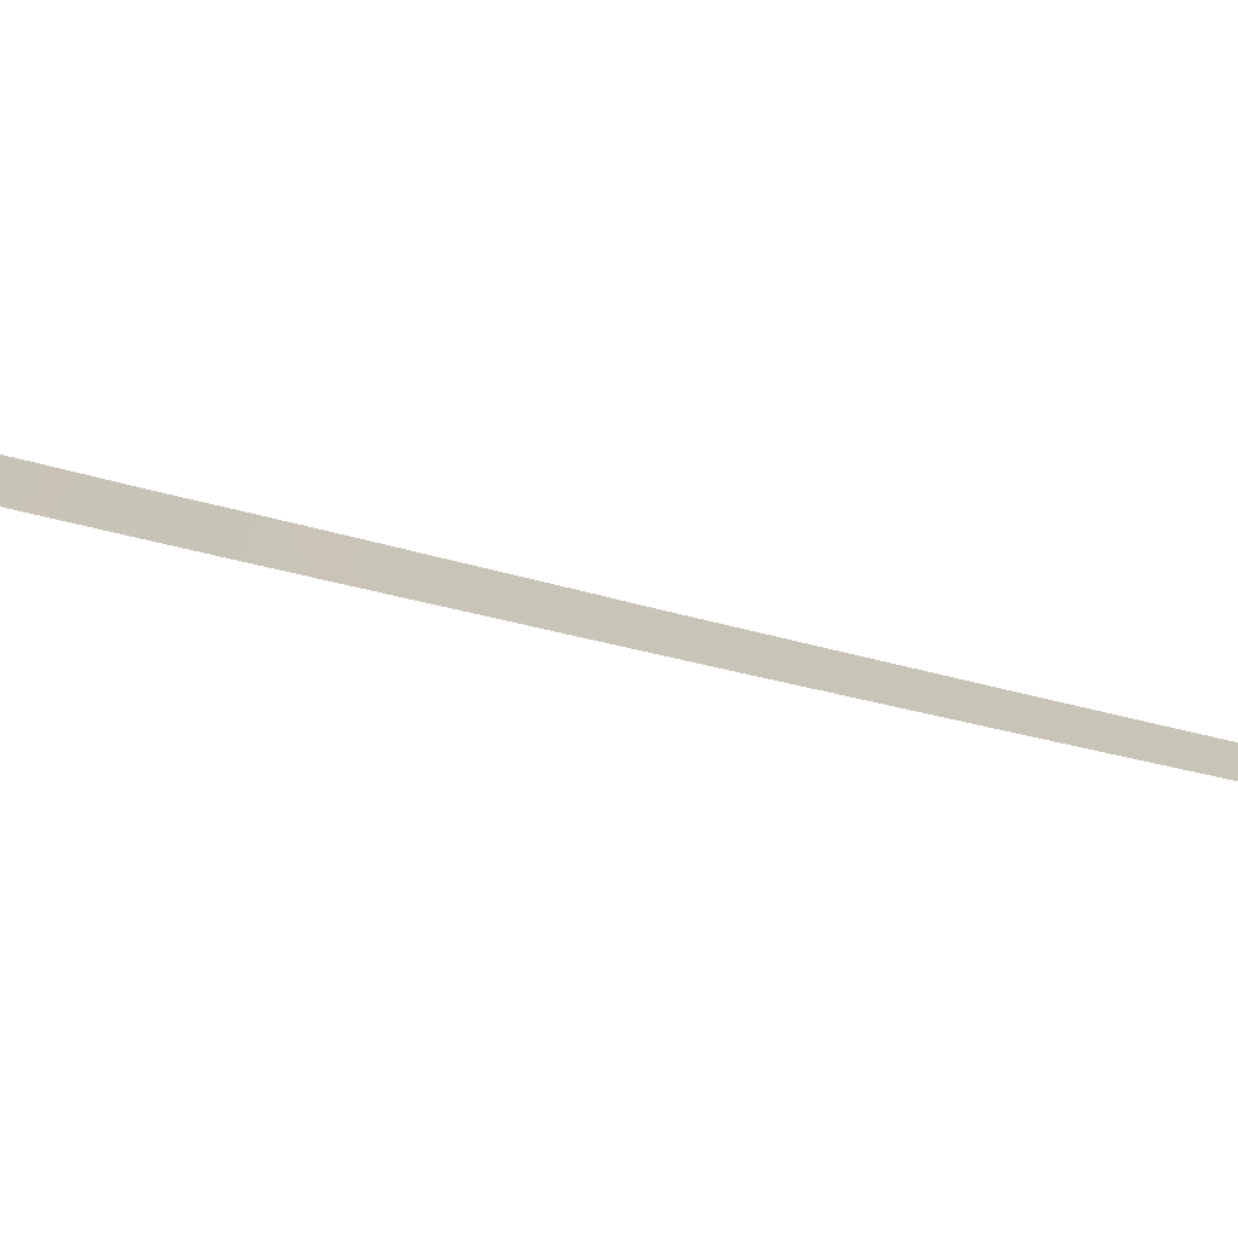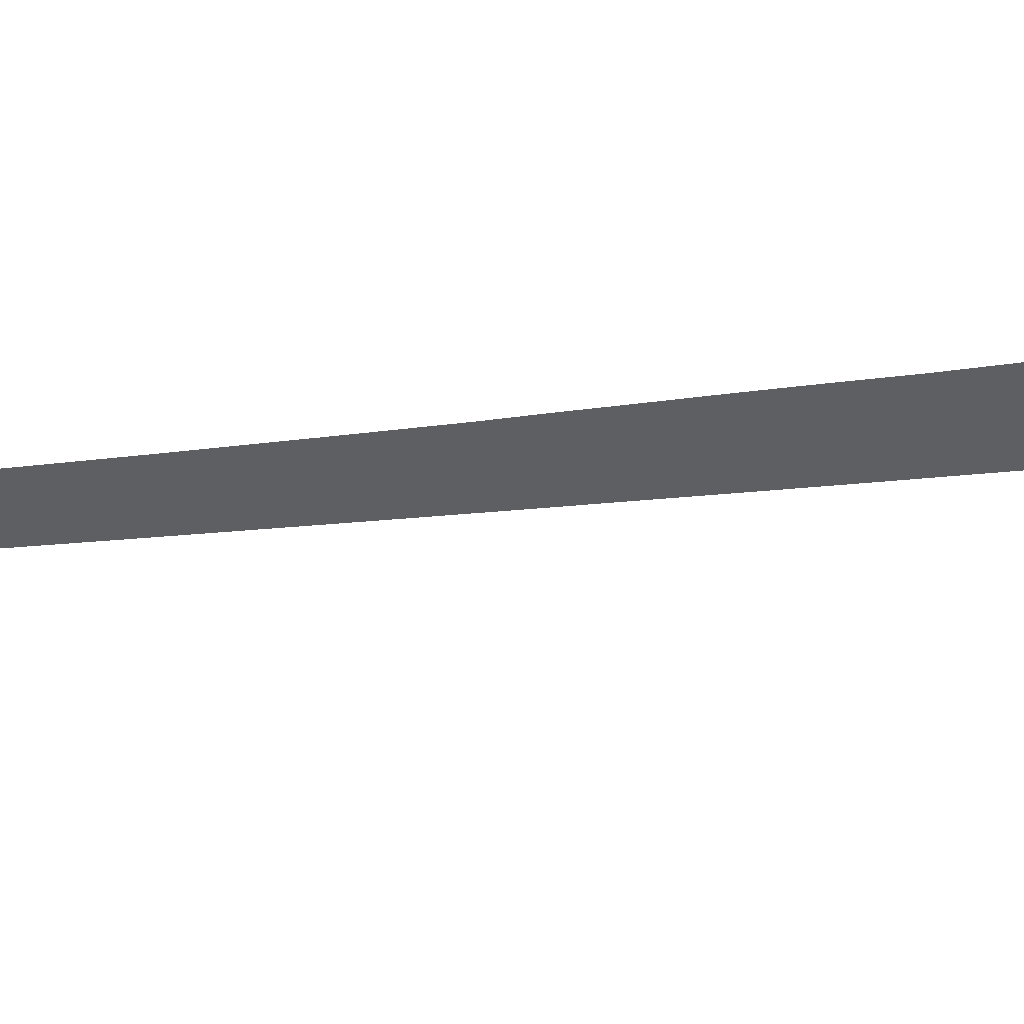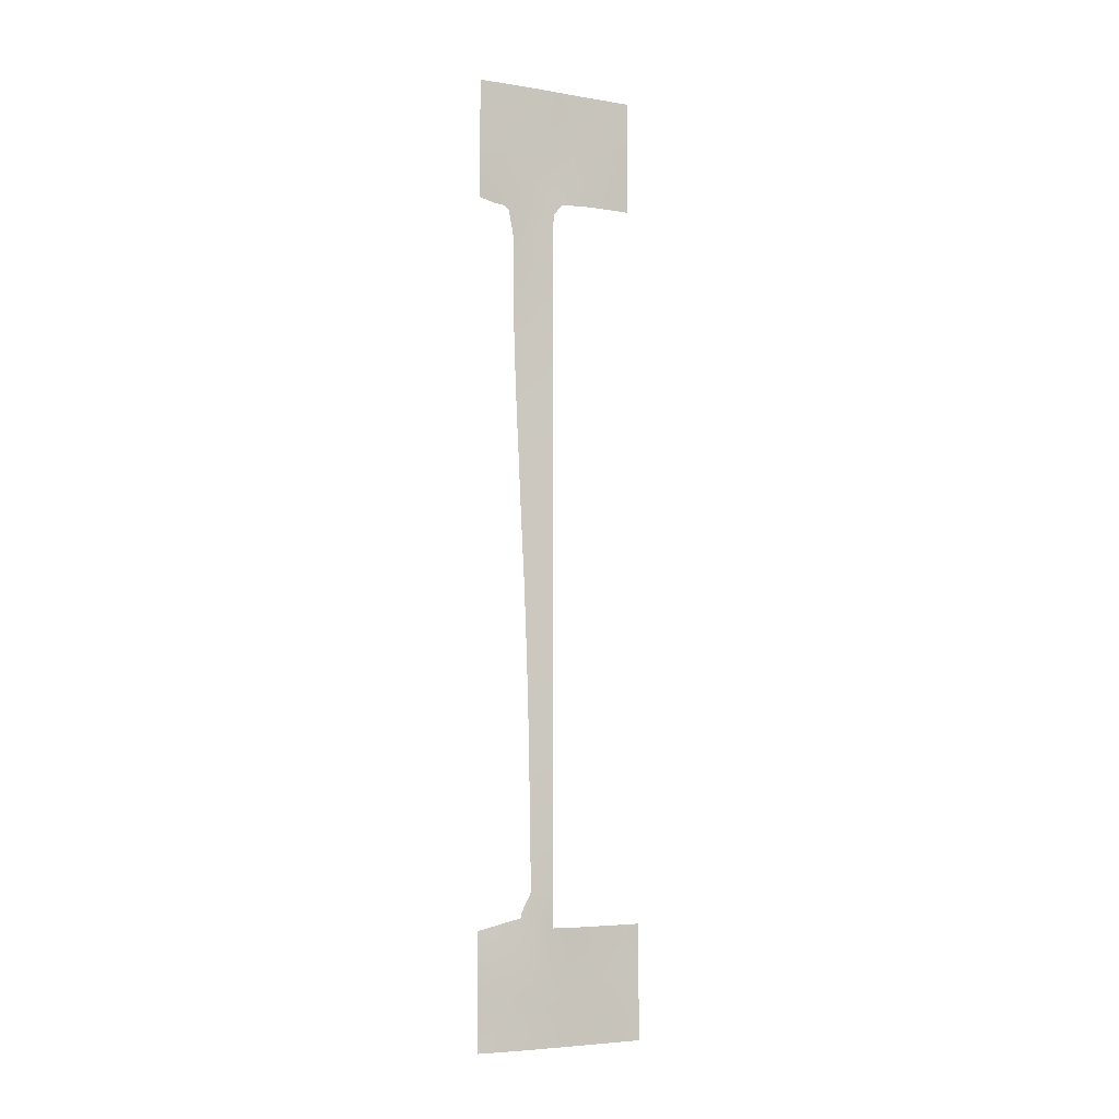
<metadata>
{"format":"obj","ext":"obj","renderer":"f3d","projection":"perspective","resolution":1024,"background":"white","views":[{"elev":-65.6,"azim":-103.3,"up":"+Z"},{"elev":38.3,"azim":83.4,"up":"+Z"},{"elev":-4.7,"azim":80.7,"up":"+Y"}]}
</metadata>
<code>
v -110.3 46.53 83.26
v -106.6 9.248 92
v -106.6 8.073 92
v -106.5 29.77 94.16
v -106.1 12.59 95.81
v -109.9 -44.08 82.43
v -106.3 28.37 95.29
v -106.1 8.336 95.61
v -105.6 -50 96.11
v -109.9 -38 82.46
v -106.5 -28.65 92
v -110.3 40.48 83.25
v -110.3 42.82 83.26
v -105.3 43.63 98.61
v -108.8 -40.34 85.59
v -108.2 -48.87 87.39
v -109.5 39.43 85.52
v -106.8 20.28 92
v -107.1 41.84 92.5
v -106.4 23.24 94.67
v -106.5 -9.888 92
v -106.6 5.739 92
v -106.5 -0.5351 92
v -106.1 23.99 96.22
v -108.2 50 89.57
v -106.1 4.917 95.47
v -107.6 37.77 90.83
v -108.5 37.95 88.36
v -104.6 -46.32 100
v -106.5 -34.41 92
v -106.2 43.3 95.45
v -107 32.9 92
v -106.1 19.33 96.08
v -105 39.9 100
v -106.7 13.15 92
v -104.9 -48.8 98.77
v -104.6 -48.36 100
v -106.1 -16.43 94.66
v -104.7 -43.29 100
v -106.1 30.53 96.27
v -106 -39.22 94.74
v -105.9 36.53 96.85
v -106.6 -36.37 92
v -106 39.5 96.15
v -108.5 41.35 88.48
v -107.2 36.62 91.83
v -104.9 50 100
v -109.8 -47.73 82.39
v -109.3 -46.18 83.89
v -107.7 -50 89.18
v -107 -50 91.24
v -105.5 37.12 98.42
v -104.9 46.54 100
v -109.1 37.99 86.54
v -106.9 29.2 92
v -107 30.63 92
v -106.2 -40.42 93.71
v -105.8 36.96 97.27
v -106.5 -7.728 92
v -106.1 17.48 96.02
v -106.3 -30.44 93.24
v -108.8 45.05 87.81
v -110.3 38 83.27
v -106.1 6.984 95.56
v -106.3 50 95.05
v -106.7 34.59 93.55
v -106.1 -1.152 95.16
v -106.5 -26.17 92
v -106.5 -24.54 92
v -106.6 -37.94 92
v -106.1 -34.28 94.4
v -106.5 -22.56 92
v -106 37.62 96.38
v -106.6 27.5 93.51
v -109.2 41.17 86.48
v -109 50 87.4
v -109.7 50 85.09
v -106.8 36.62 93.39
v -107 50 93.21
v -104.6 -50 100
v -106.6 10.81 92
v -110.4 50 83.29
v -110.3 48.43 83.28
v -105.9 -36.79 95.44
v -105 -50 98.46
v -106.1 -19.01 94.61
v -108.8 -50 85.79
v -109.9 -42.13 82.45
v -104.9 -37.82 99.61
v -109.8 -49.58 82.38
v -109.5 -50 83.5
v -109.8 -50 82.38
v -104.9 -37.84 99.92
v -104.8 -37.89 100
v -105.1 37.56 100
v -104.8 -37.85 100
v -106.1 -24.86 94.51
v -106.5 -30.58 92
v -105.4 -37.26 97.44
v -106.8 24.27 92
v -106.8 22.15 92
v -106.5 -5.345 92
v -106.5 -2.836 92
v -106.3 -3.748 93.5
v -106.6 3.636 92
v -106.4 45.31 94.85
v -106.6 42.13 94.28
v -107.8 41.52 90.5
v -106.1 -32 94.39
v -106.1 -22.75 94.53
v -106.5 -17.98 92
v -106.6 -48.24 92.41
v -106.4 -42.15 92.93
v -106.2 -44.4 93.81
v -105.6 -43.69 95.9
v -105.2 48.44 98.9
v -105 -40.87 98.81
v -104.9 44.89 100
v -107.8 -38 88.36
v -107.8 -39.8 88.51
v -106.3 3.061 94.15
v -108.2 -50 87.57
v -108.3 45.99 89.44
v -106.1 0.8443 95.27
v -106.3 0.09353 93.82
v -106.4 5.346 93.79
v -106.1 -2.72 95.1
v -105.8 -48.4 95.15
v -106.1 -6.603 94.95
v -105.3 45.52 98.35
v -104.7 -44.57 100
v -106.5 -32.12 92
v -106.4 -32.35 93.05
v -105.8 45.95 96.68
v -106.1 2.765 95.36
v -105 -47.32 98.36
v -108.3 -45.66 87.2
v -106.3 -17.49 93.31
v -104.7 -40.92 100
v -105.2 -42.6 97.54
v -105.7 42.5 97.28
v -105.6 40.61 97.71
v -106.6 40.24 93.97
v -105.2 50 98.7
v -107.4 38.42 91.42
v -107.7 -48.96 89.03
v -108.9 -46.7 85.4
v -109.8 47.55 84.95
v -107.6 46.92 91.29
v -107.1 45.27 92.55
v -110 39.29 84.15
v -106.1 41.4 95.82
v -105.2 41.63 98.84
v -104.9 42.42 100
v -105.4 38.82 98.26
v -106.3 -26.63 93.26
v -109.8 45.6 84.78
v -108 -47.49 88.27
v -106.4 33.78 95.04
v -106.7 -40.2 91.91
v -106.1 21.58 96.13
v -106.1 10.05 95.67
v -108.2 43.58 89.42
v -108.2 47.94 89.56
v -109.8 41.11 84.67
v -106.1 33.16 96.26
v -106.4 31.93 95.07
v -105.3 -48.55 97.1
v -105.4 -40.4 97.1
v -108 39.38 89.78
v -109.4 -43.8 83.67
v -106.1 -4.836 95.02
v -106.1 -13.84 94.72
v -106.3 -15.2 93.36
v -105.9 -36.11 95.3
v -107.7 -45.77 89.07
v -105.5 -46.88 96.3
v -106.4 11.64 93.93
v -106.2 -37.77 93.98
v -108.7 48.71 88.21
v -105.7 -45.39 95.56
v -105.2 -45.05 97.87
v -109.9 -40.38 82.46
v -109.4 -39.28 83.93
v -105.1 -38.97 98.52
v -109.4 -38 83.86
v -109.9 -45.32 82.42
v -104.9 -42.95 99.11
v -106.1 -9.147 94.86
v -106.3 -8.19 93.46
v -108.3 -43.21 87.07
v -108.9 -44.66 85.37
v -109.3 46.29 86.36
v -106.1 -11.51 94.79
v -106.3 -12.81 93.38
v -104.8 -39.06 100
v -109.9 44 84.62
v -105.7 50 97.01
v -105.7 48.91 97.12
v -106.4 38.12 94.72
v -107.1 -37.98 90.6
v -110.3 44.72 83.26
v -106.3 -25.07 93.02
v -105.2 -37.54 98.53
v -106.1 -28.47 94.47
v -106.3 -28.53 93.61
v -106.1 -21.18 94.56
v -106.7 14.78 92
v -106.1 26.32 96.26
v -106.7 16.31 92
v -106.7 18.44 92
v -106.5 18.94 94
v -106.1 28.12 96.27
v -106.5 -50 92.89
v -106.5 1.327 92
v -109.3 44.44 86.16
v -108.8 39.54 87.44
v -106.9 27.35 92
v -107 38.42 92.85
v -107.1 35.4 91.92
v -106.7 32.1 93.67
v -106.9 25.75 92
v -106.7 25.68 93.07
v -106.4 9.419 93.67
v -106 -50 94.43
v -106.1 -46.72 94.19
v -106.8 43.61 93.5
v -106.3 -19.55 93.23
v -106.5 -20.19 92
v -105.8 44.43 96.86
v -106.9 47.01 93.39
v -106.1 34.5 96.42
v -106.2 47.57 95.54
v -106.4 25.58 94.73
v -105.6 -39.04 96.44
v -107.5 48.34 91.66
v -108.7 -38 86.02
v -108.3 -39.43 87.01
v -107.5 50 91.79
v -107.3 -39.9 89.94
v -108.9 43 87.36
v -106.6 -46.16 92.26
v -106.3 -21.5 93.27
v -106.5 -16.21 92
v -106 -42.27 94.56
v -106.1 -26.68 94.49
v -106.3 -1.672 93.56
v -104.9 48.17 100
v -108.5 -47.88 86.44
v -106.5 -11.86 92
v -105.5 47.18 97.75
v -106.5 -14.38 92
v -108.3 -41.13 87.14
v -109.9 38 84.34
v -106.1 14.82 95.89
v -106.4 15.66 93.94
v -108.8 -42.4 85.51
v -109.3 -41.41 83.98
v -107.5 43.43 91.49
v -107.8 -41.7 88.63
v -107.8 -43.83 88.6
v -106.1 -30.69 94.42
v -106.3 36.01 95.23
v -107.2 -47.5 90.43
v -106.3 -10.51 93.39
v -106.3 -36.12 93.27
v -106.4 7.4 93.79
v -107.4 40.01 91.73
v -106.9 -41.84 91.47
v -106.4 1.491 93.1
v -106.3 -23.46 93.27
v -107.3 -44.95 90.33
v -106.8 -44.08 91.85
v -106.4 13.78 93.99
v -106.9 48.73 93.37
v -106.5 -38.88 92.58
v -106.4 20.06 94.33
v -107.8 45.1 90.8
v -108.8 47.06 87.94
v -109.2 48.26 86.65
v -106.4 17 94.3
v -106.3 -5.931 93.49
v -107.3 -42.12 90.08
v -109.6 42.74 85.39
v -109.2 -48.14 84.47
v -105.7 -41.38 95.71
v -106.5 21.54 93.78
v -106.2 -48.71 93.65
v -106.6 23.8 93.5
f 116 144 47
f 221 4 56
f 14 153 141
f 34 142 153
f 146 16 158
f 161 33 277
f 82 77 83
f 25 164 180
f 187 171 49
f 91 90 48
f 92 90 91
f 117 185 196
f 89 93 94
f 94 93 96
f 65 199 233
f 152 107 31
f 36 168 136
f 43 30 266
f 185 235 99
f 158 249 137
f 208 256 274
f 213 209 7
f 137 147 192
f 140 188 182
f 78 66 220
f 218 74 223
f 200 219 143
f 13 202 197
f 158 176 264
f 232 159 263
f 165 284 75
f 141 31 230
f 181 114 115
f 169 117 140
f 115 286 140
f 242 114 226
f 113 245 114
f 197 216 284
f 241 62 163
f 116 248 53
f 181 182 177
f 167 221 159
f 251 233 199
f 251 130 134
f 16 87 249
f 280 180 279
f 255 274 256
f 77 280 148
f 268 219 145
f 261 137 191
f 1 148 157
f 68 156 11
f 118 154 14
f 12 13 165
f 119 201 240
f 122 87 16
f 124 67 125
f 127 172 104
f 104 247 127
f 22 3 267
f 9 128 168
f 129 189 190
f 118 14 130
f 131 29 182
f 30 132 133
f 132 98 133
f 178 162 224
f 26 135 121
f 270 121 124
f 253 191 257
f 257 171 258
f 86 138 38
f 139 39 188
f 266 179 70
f 152 142 44
f 145 219 46
f 248 116 47
f 46 27 145
f 29 37 136
f 51 50 146
f 44 155 73
f 53 118 130
f 56 4 55
f 58 73 155
f 73 58 42
f 144 116 199
f 150 149 231
f 12 151 63
f 152 141 142
f 14 154 153
f 141 153 142
f 154 34 153
f 34 155 142
f 172 282 104
f 146 122 16
f 66 263 159
f 49 192 147
f 48 49 285
f 271 69 72
f 77 76 280
f 162 8 224
f 134 106 233
f 80 36 37
f 36 80 85
f 6 88 171
f 146 50 122
f 166 40 167
f 155 34 95
f 84 99 235
f 85 9 168
f 185 117 169
f 27 28 170
f 173 38 174
f 71 175 266
f 175 84 179
f 143 19 107
f 177 168 128
f 43 266 70
f 4 7 74
f 76 25 180
f 258 183 184
f 183 10 184
f 91 285 87
f 237 184 186
f 48 187 49
f 187 6 171
f 39 131 188
f 189 194 265
f 137 192 191
f 191 192 257
f 193 157 148
f 139 117 196
f 196 185 89
f 94 196 89
f 65 198 199
f 198 144 199
f 106 134 230
f 141 152 31
f 85 168 36
f 29 136 182
f 200 73 263
f 217 54 17
f 276 201 70
f 136 168 177
f 136 177 182
f 142 155 44
f 62 123 163
f 163 123 278
f 157 202 1
f 202 157 197
f 89 185 204
f 204 185 99
f 61 98 11
f 205 262 206
f 243 110 271
f 247 67 127
f 158 16 249
f 137 249 147
f 35 208 274
f 208 210 256
f 166 167 159
f 234 209 24
f 210 211 281
f 211 18 212
f 40 213 7
f 214 51 112
f 105 270 215
f 215 270 23
f 103 104 102
f 103 247 104
f 216 157 193
f 216 193 62
f 149 150 278
f 150 227 259
f 227 19 259
f 75 45 217
f 28 54 217
f 217 45 170
f 217 170 28
f 74 55 4
f 218 55 74
f 66 78 263
f 46 219 78
f 221 32 66
f 46 78 220
f 220 66 32
f 100 222 223
f 222 218 223
f 200 78 219
f 258 184 15
f 3 2 224
f 81 224 2
f 9 225 128
f 225 214 288
f 114 181 226
f 123 164 149
f 125 67 247
f 227 31 107
f 227 107 19
f 228 229 111
f 158 137 176
f 145 27 170
f 171 192 49
f 134 130 230
f 230 130 14
f 206 262 61
f 106 31 227
f 106 227 150
f 150 231 106
f 182 115 140
f 143 44 200
f 200 44 73
f 240 201 160
f 160 201 276
f 42 232 263
f 232 166 159
f 235 185 169
f 234 223 74
f 234 74 7
f 231 233 106
f 286 169 140
f 237 119 238
f 25 239 236
f 239 79 275
f 160 113 269
f 113 160 57
f 98 61 133
f 133 109 71
f 266 30 71
f 271 72 243
f 271 203 69
f 75 284 241
f 110 97 271
f 242 264 272
f 148 83 77
f 83 148 1
f 126 267 64
f 229 243 72
f 38 138 174
f 244 174 138
f 138 86 228
f 128 288 226
f 112 242 226
f 113 114 273
f 14 141 230
f 115 114 245
f 140 117 188
f 192 171 257
f 115 245 286
f 41 286 57
f 242 272 273
f 113 57 245
f 165 13 284
f 197 157 216
f 284 216 241
f 97 246 156
f 246 205 206
f 62 241 216
f 209 234 7
f 102 282 59
f 59 282 190
f 23 247 103
f 45 241 163
f 32 221 56
f 71 30 133
f 221 167 4
f 130 251 53
f 226 181 177
f 181 115 182
f 4 167 40
f 19 143 268
f 159 221 66
f 21 265 250
f 195 250 265
f 116 251 199
f 251 116 53
f 152 143 107
f 223 234 289
f 143 152 44
f 195 252 250
f 277 18 287
f 17 165 75
f 17 75 217
f 224 81 178
f 249 87 285
f 165 17 151
f 165 151 12
f 123 279 164
f 254 151 17
f 33 60 212
f 193 279 62
f 125 247 23
f 126 26 121
f 22 126 105
f 244 138 111
f 138 228 111
f 280 76 180
f 279 180 164
f 179 266 175
f 228 207 243
f 228 86 207
f 195 173 174
f 190 21 59
f 265 21 190
f 210 281 256
f 60 255 281
f 255 5 274
f 253 238 120
f 238 119 120
f 238 253 15
f 253 257 15
f 183 258 88
f 237 15 184
f 88 258 171
f 193 280 279
f 108 163 259
f 268 143 219
f 5 162 178
f 163 108 45
f 133 61 109
f 262 109 61
f 3 224 267
f 268 170 108
f 45 108 170
f 257 258 15
f 36 136 37
f 139 188 117
f 73 42 263
f 200 263 78
f 243 207 110
f 105 121 270
f 126 64 26
f 269 240 160
f 156 246 206
f 273 272 283
f 273 283 269
f 254 17 54
f 265 194 195
f 178 274 5
f 267 8 64
f 188 131 182
f 272 264 176
f 170 268 145
f 8 267 224
f 270 125 23
f 265 190 189
f 236 239 275
f 252 174 244
f 195 174 252
f 68 203 156
f 69 203 68
f 35 178 81
f 11 206 61
f 236 149 164
f 261 176 137
f 95 52 155
f 25 236 164
f 58 155 52
f 178 35 274
f 261 272 176
f 195 194 173
f 269 113 273
f 271 97 203
f 264 51 146
f 275 65 233
f 48 285 91
f 275 79 65
f 264 146 158
f 276 57 160
f 70 179 276
f 238 15 237
f 63 151 254
f 267 126 22
f 275 233 231
f 161 277 287
f 150 259 278
f 260 261 191
f 177 128 226
f 163 278 259
f 281 211 212
f 149 278 123
f 75 241 45
f 233 251 134
f 279 123 62
f 228 243 229
f 253 260 191
f 156 206 11
f 203 97 156
f 212 60 281
f 148 280 193
f 260 253 120
f 282 102 104
f 230 31 106
f 282 129 190
f 260 283 261
f 240 260 120
f 19 268 108
f 259 19 108
f 121 135 124
f 283 272 261
f 270 124 125
f 129 282 172
f 212 277 33
f 20 287 289
f 20 234 24
f 249 285 147
f 126 121 105
f 284 13 197
f 285 49 147
f 41 179 84
f 235 41 84
f 184 10 186
f 161 287 20
f 101 287 18
f 112 51 264
f 286 245 57
f 242 273 114
f 169 41 235
f 277 212 18
f 112 264 242
f 161 20 24
f 225 288 128
f 119 240 120
f 101 100 289
f 288 214 112
f 289 100 223
f 288 112 226
f 289 234 20
f 41 57 276
f 41 276 179
f 289 287 101
f 7 4 40
f 236 275 231
f 149 236 231
f 281 255 256
f 283 260 240
f 283 240 269
f 286 41 169

</code>
